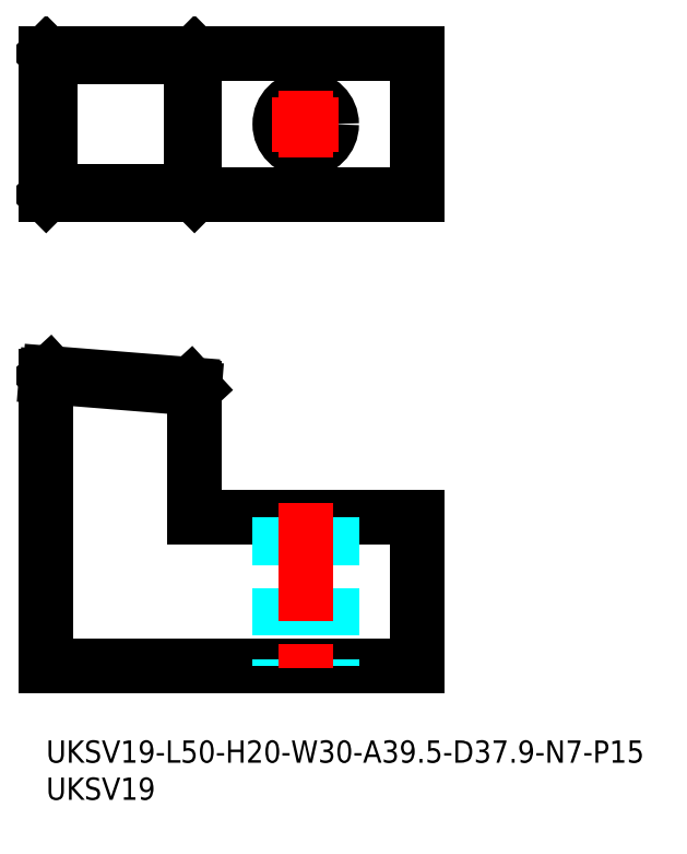
<metadata>
{"format":"dxf","ext":"dxf","renderer":"ezdxf+matplotlib","layout":"modelspace","background":"white","min_lineweight":24,"dpi":150}
</metadata>
<code>
0
SECTION
2
ENTITIES
0
LINE
8
MSM_CONTINUOUS
10
20
20
30
30
0
11
50
21
30
31
0
0
LINE
8
MSM_CONTINUOUS
10
50
20
30
30
0
11
50
21
10
31
0
0
LINE
8
MSM_CONTINUOUS
10
0
20
10
30
0
11
50
21
10
31
0
0
LINE
8
MSM_CONTINUOUS
10
20
20
73.5
30
0
11
20
21
92.5
31
0
0
LINE
8
MSM_DASHED
10
31.5
20
30
30
0
11
31.5
21
10
31
0
0
LINE
8
MSM_DASHED
10
38.5
20
30
30
0
11
38.5
21
10
31
0
0
LINE
8
MSM_CENTER
10
35
20
32
30
0
11
35
21
8
31
0
0
CIRCLE
8
MSM_CONTINUOUS
10
35
20
83
30
0
40
3.5
0
LINE
8
MSM_CENTER
10
30.5
20
83
30
0
11
39.5
21
83
31
0
0
LINE
8
MSM_CENTER
10
35
20
78.5
30
0
11
35
21
87.5
31
0
0
LINE
8
MSM_CONTINUOUS
10
5.3e-15
20
73.5
30
0
11
50
21
73.5
31
0
0
LINE
8
MSM_CONTINUOUS
10
50
20
73.5
30
0
11
50
21
92.5
31
0
0
LINE
8
MSM_CONTINUOUS
10
50
20
92.5
30
0
11
5.3e-15
21
92.5
31
0
0
LINE
8
MSM_CONTINUOUS
10
5.3e-15
20
92.5
30
0
11
5.3e-15
21
73.5
31
0
0
TEXT
8
MSM_PART_NUMBER
10
0
20
-8
30
0
40
3
1
UKSV19
0
TEXT
8
MSM_PART_NUMBER
10
0
20
-3
30
0
40
3
1
UKSV19-L50-H20-W30-A39.5-D37.9-N7-P15
0
LINE
8
MSM_CONTINUOUS
10
0.4984
20
92
30
0
11
0
21
92.5
31
0
0
LINE
8
MSM_CONTINUOUS
10
20
20
92.5
30
0
11
19.5
21
92
31
0
0
LINE
8
MSM_CONTINUOUS
10
20
20
73.5
30
0
11
19.5
21
74
31
0
0
LINE
8
MSM_CONTINUOUS
10
0
20
73.5
30
0
11
0.4984
21
74
31
0
0
LINE
8
MSM_CONTINUOUS
10
19.5
20
74
30
0
11
19.5
21
92
31
0
0
LINE
8
MSM_CONTINUOUS
10
0.4984
20
92
30
0
11
19.5
21
92
31
0
0
LINE
8
MSM_CONTINUOUS
10
0.4984
20
92
30
0
11
0.4984
21
74
31
0
0
LINE
8
MSM_CONTINUOUS
10
19.5
20
74
30
0
11
0.4984
21
74
31
0
0
LINE
8
MSM_CONTINUOUS
10
0
20
49
30
0
11
0
21
10
31
0
0
LINE
8
MSM_CONTINUOUS
10
20
20
30
30
0
11
20
21
47.4
31
0
0
LINE
8
MSM_CONTINUOUS
10
20
20
47.4
30
0
11
19.5
21
47.94
31
0
0
LINE
8
MSM_CONTINUOUS
10
19.5
20
47.94
30
0
11
0.4984
21
49.46
31
0
0
LINE
8
MSM_CONTINUOUS
10
0
20
49
30
0
11
0.4984
21
49.46
31
0
0
LINE
8
MSM_CONTINUOUS
10
20
20
47.4
30
0
11
0
21
49
31
0
0
ENDSEC
0
EOF

</code>
